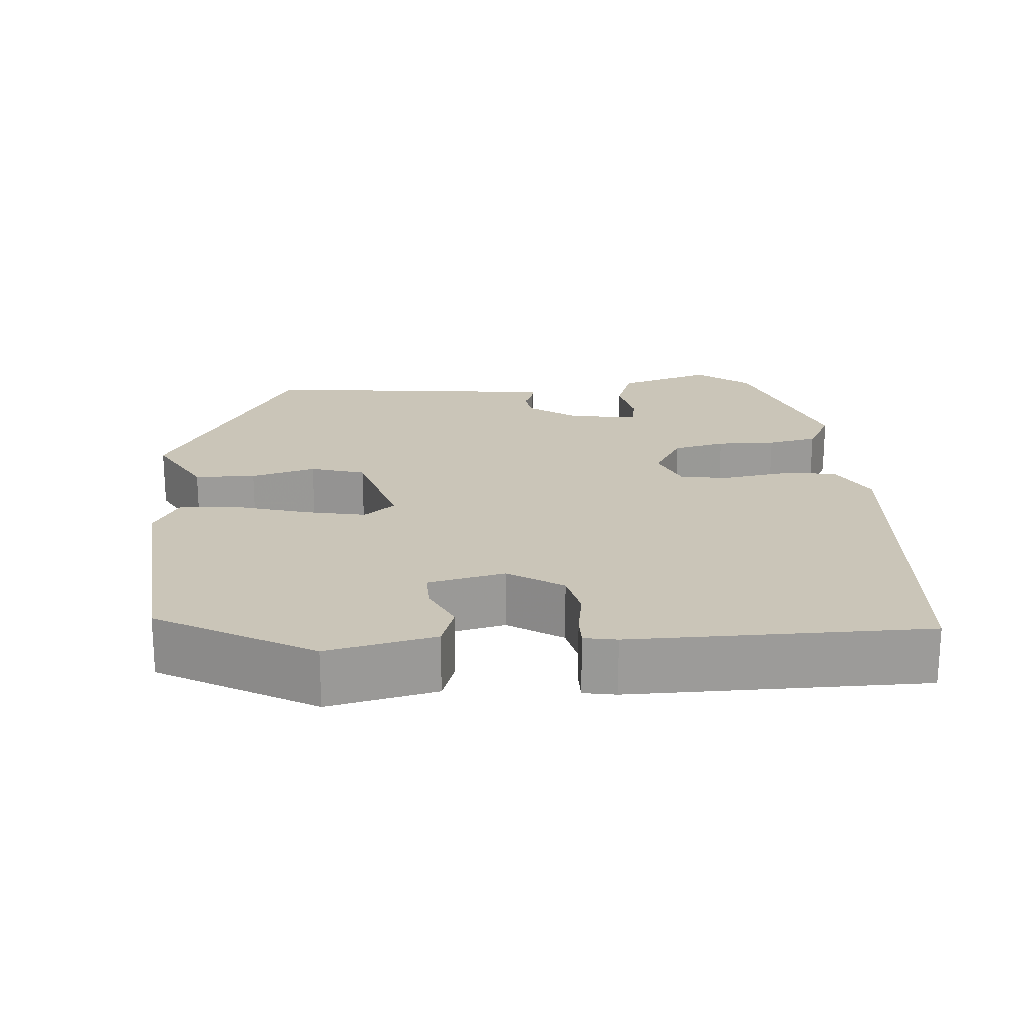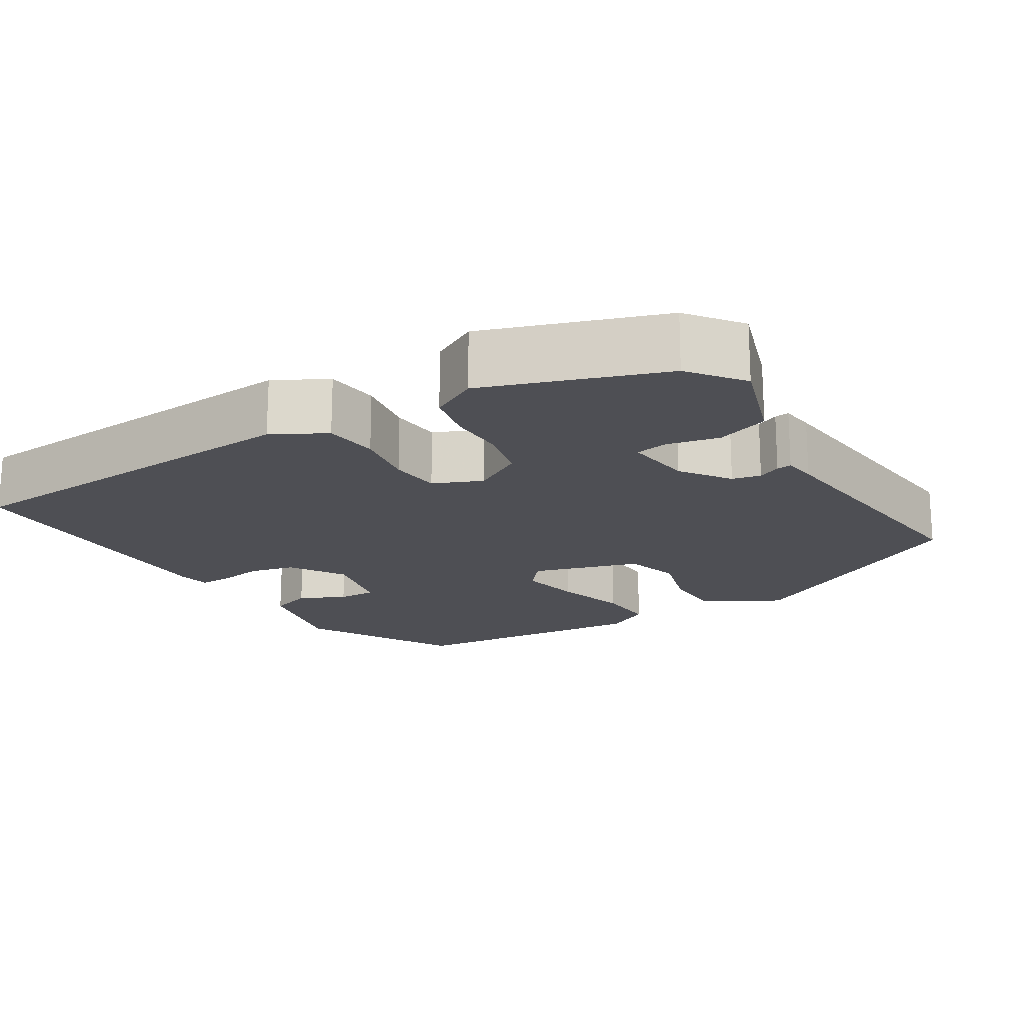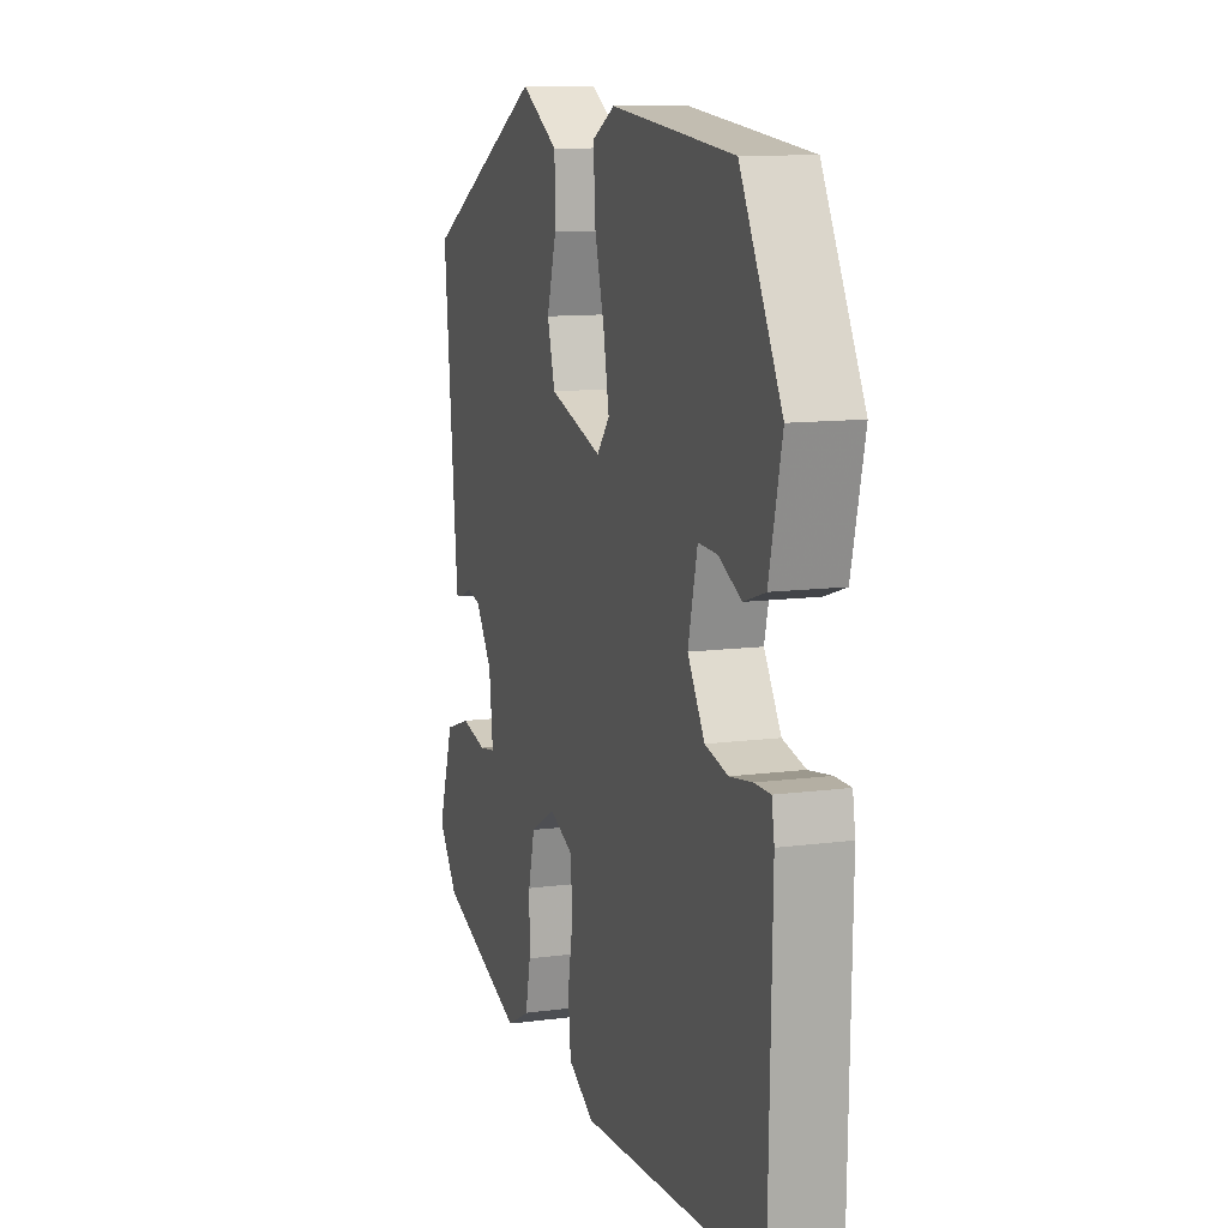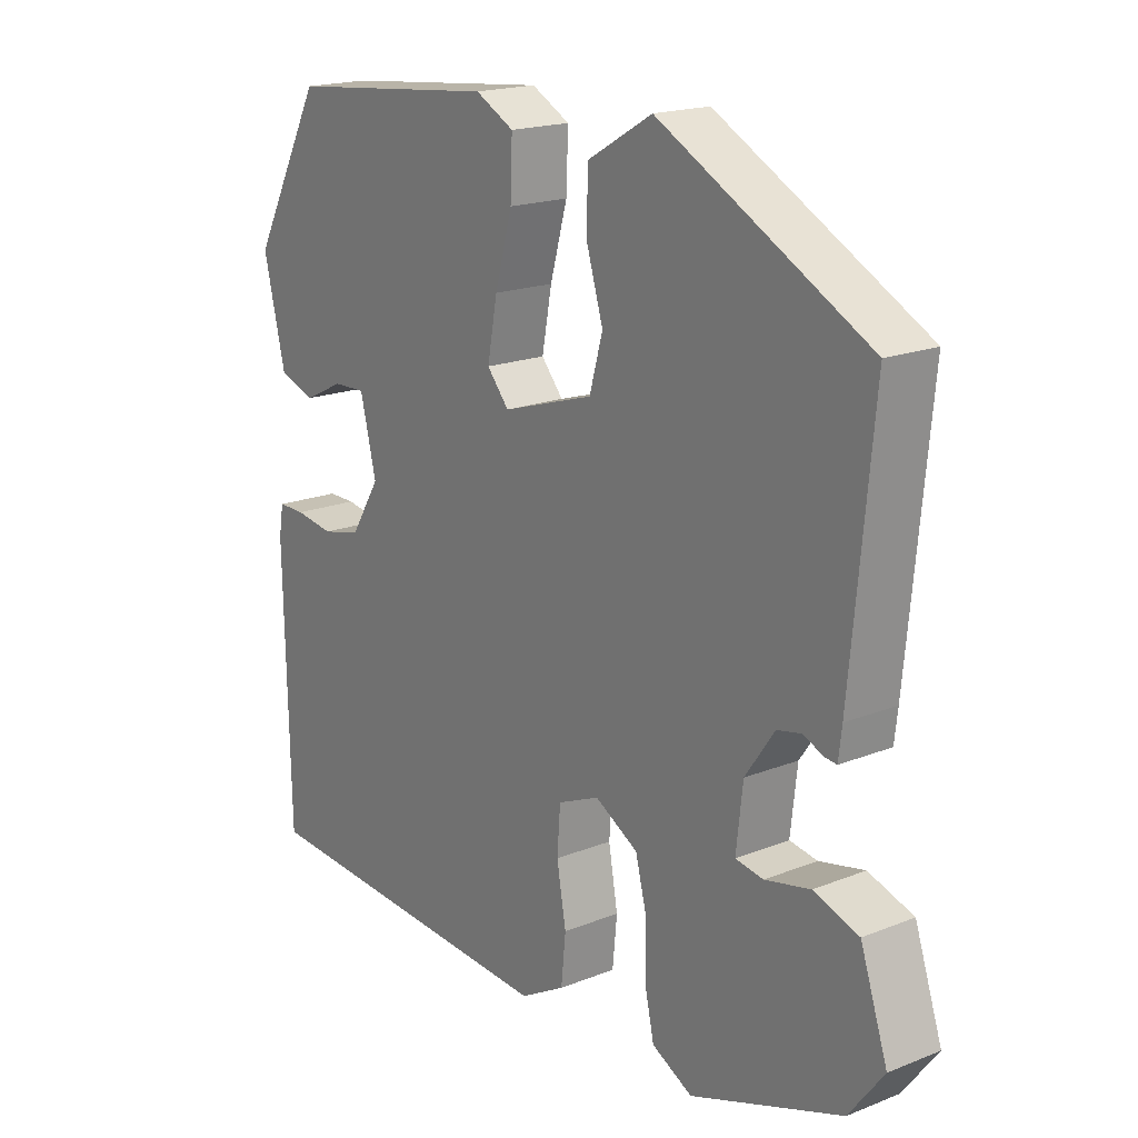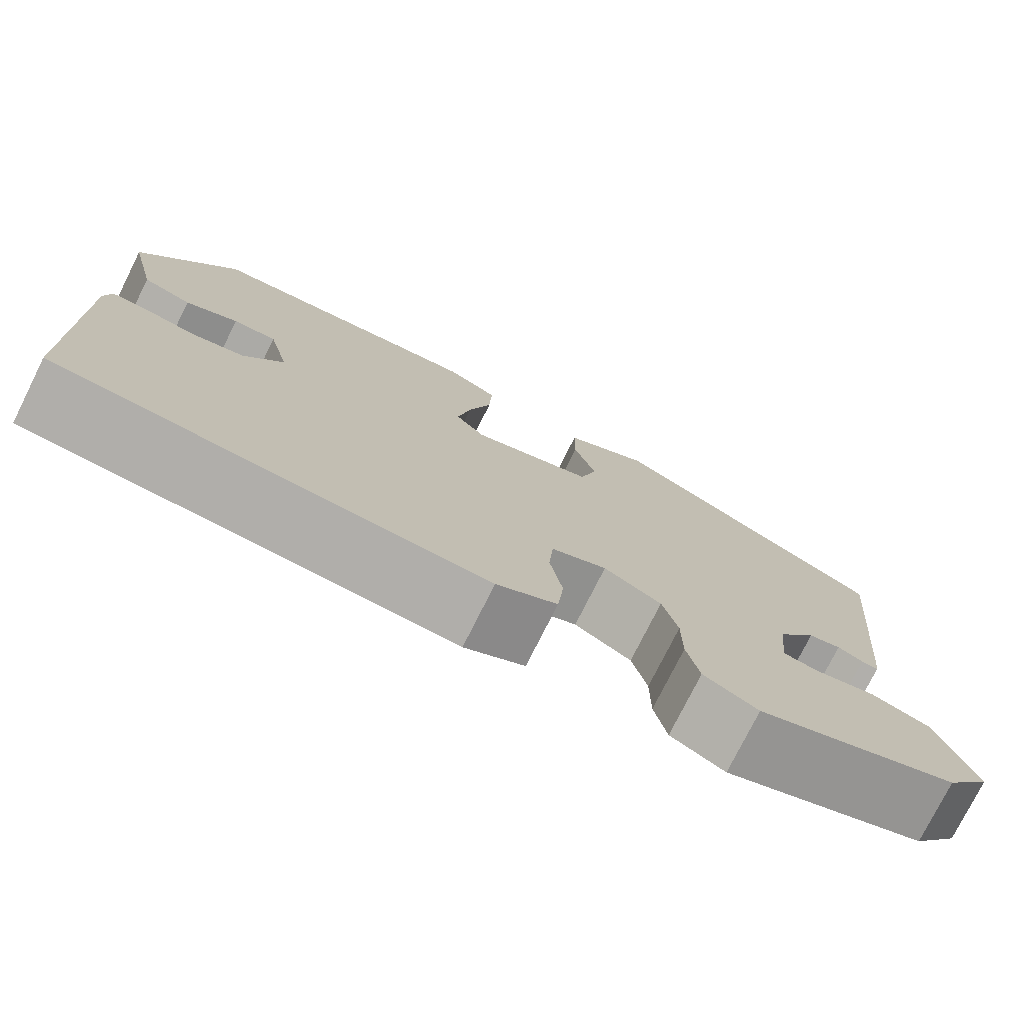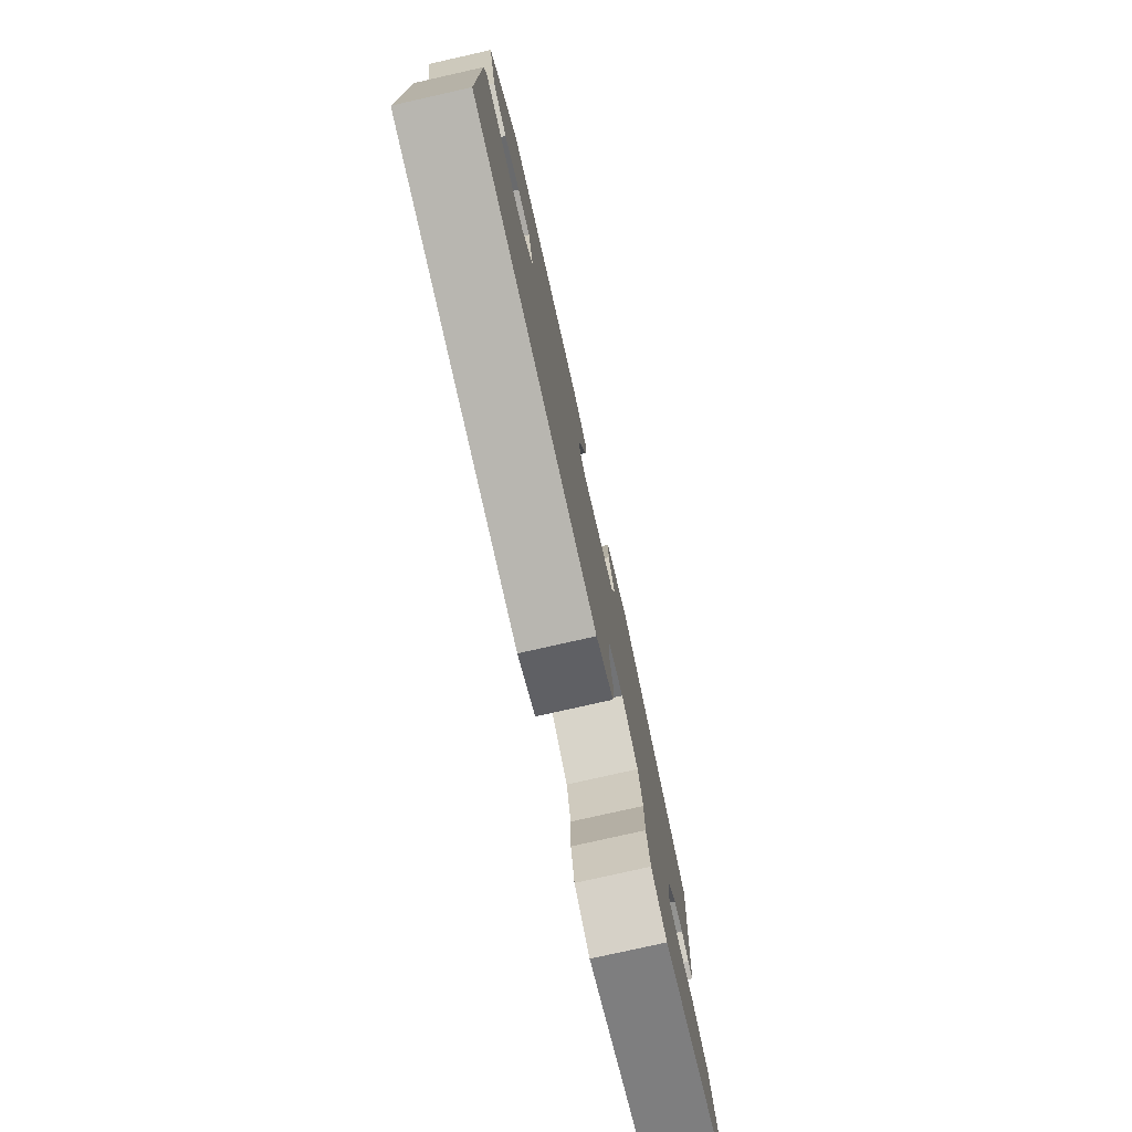
<metadata>
{"format":"obj","ext":"obj","renderer":"f3d","projection":"perspective","resolution":1024,"background":"white","views":[{"elev":20.5,"azim":86.4,"up":"+Y"},{"elev":-18.3,"azim":-147.9,"up":"+Y"},{"elev":11.2,"azim":71.9,"up":"+Z"},{"elev":18.5,"azim":-127.3,"up":"+Z"},{"elev":-76.7,"azim":153.4,"up":"+Z"},{"elev":-78.2,"azim":102.7,"up":"+Z"}]}
</metadata>
<code>
v 0.415 0.07 0.486
v 0.522 0.07 0.286
v 0.489 0.07 0.147
v 0.434 0.07 0.129
v 0.375 0.07 0.158
v 0.326 0.07 0.16
v 0.302 0.07 0.061
v 0.346 0.07 -0.01
v 0.405 0.07 -0.024
v 0.463 0.07 -0.015
v 0.504 0.07 -0.015
v 0.511 0.07 -0.057
v 0.503 0.07 -0.436
v 0.027 0.07 -0.464
v -0.041 0.07 -0.426
v -0.048 0.07 -0.356
v -0.034 0.07 -0.276
v -0.039 0.07 -0.21
v -0.102 0.07 -0.183
v -0.167 0.07 -0.22
v -0.184 0.07 -0.287
v -0.184 0.07 -0.363
v -0.198 0.07 -0.427
v -0.259 0.07 -0.459
v -0.487 0.07 -0.378
v -0.539 0.07 -0.309
v -0.498 0.07 -0.187
v -0.43 0.07 -0.164
v -0.362 0.07 -0.179
v -0.32 0.07 -0.172
v -0.33 0.07 -0.084
v -0.374 0.07 -0.021
v -0.411 0.07 -0.013
v -0.44 0.07 -0.026
v -0.459 0.07 -0.028
v -0.464 0.07 0.015
v -0.497 0.07 0.361
v -0.182 0.07 0.531
v -0.084 0.07 0.474
v -0.083 0.07 0.395
v -0.108 0.07 0.312
v -0.088 0.07 0.241
v 0.05 0.07 0.198
v 0.083 0.07 0.237
v 0.068 0.07 0.317
v 0.042 0.07 0.41
v 0.039 0.07 0.487
v 0.097 0.07 0.518
v 0.415 0 0.486
v 0.522 0 0.286
v 0.489 0 0.147
v 0.434 0 0.129
v 0.375 0 0.158
v 0.326 0 0.16
v 0.302 0 0.061
v 0.346 0 -0.01
v 0.405 0 -0.024
v 0.463 0 -0.015
v 0.504 0 -0.015
v 0.511 0 -0.057
v 0.503 0 -0.436
v 0.027 0 -0.464
v -0.041 0 -0.426
v -0.048 0 -0.356
v -0.034 0 -0.276
v -0.039 0 -0.21
v -0.102 0 -0.183
v -0.167 0 -0.22
v -0.184 0 -0.287
v -0.184 0 -0.363
v -0.198 0 -0.427
v -0.259 0 -0.459
v -0.487 0 -0.378
v -0.539 0 -0.309
v -0.498 0 -0.187
v -0.43 0 -0.164
v -0.362 0 -0.179
v -0.32 0 -0.172
v -0.33 0 -0.084
v -0.374 0 -0.021
v -0.411 0 -0.013
v -0.44 0 -0.026
v -0.459 0 -0.028
v -0.464 0 0.015
v -0.497 0 0.361
v -0.182 0 0.531
v -0.084 0 0.474
v -0.083 0 0.395
v -0.108 0 0.312
v -0.088 0 0.241
v 0.05 0 0.198
v 0.083 0 0.237
v 0.068 0 0.317
v 0.042 0 0.41
v 0.039 0 0.487
v 0.097 0 0.518
f 3 4 5
f 2 3 5
f 1 2 5
f 48 1 5
f 47 48 5
f 46 47 5
f 45 46 5
f 44 45 5 6
f 43 44 6 7
f 42 43 7 8
f 39 40 41
f 38 39 41
f 37 38 41
f 36 37 41
f 35 36 41
f 34 35 41
f 33 34 41
f 32 33 41 42
f 31 32 42 8
f 27 28 29
f 26 27 29
f 25 26 29
f 24 25 29
f 23 24 29
f 22 23 29
f 21 22 29
f 20 21 29 30
f 19 20 30 31
f 15 16 17
f 14 15 17
f 13 14 17
f 12 13 17
f 11 12 17
f 10 11 17
f 9 10 17
f 9 17 18
f 18 19 31
f 9 18 31
f 8 9 31
f 53 52 51
f 53 51 50
f 53 50 49
f 53 49 96
f 53 96 95
f 53 95 94
f 53 94 93
f 54 53 93 92
f 55 54 92 91
f 56 55 91 90
f 89 88 87
f 89 87 86
f 89 86 85
f 89 85 84
f 89 84 83
f 89 83 82
f 89 82 81
f 90 89 81 80
f 56 90 80 79
f 77 76 75
f 77 75 74
f 77 74 73
f 77 73 72
f 77 72 71
f 77 71 70
f 77 70 69
f 78 77 69 68
f 79 78 68 67
f 65 64 63
f 65 63 62
f 65 62 61
f 65 61 60
f 65 60 59
f 65 59 58
f 65 58 57
f 66 65 57
f 79 67 66
f 79 66 57
f 79 57 56
f 1 49 50 2
f 2 50 51 3
f 3 51 52 4
f 4 52 53 5
f 5 53 54 6
f 6 54 55 7
f 7 55 56 8
f 8 56 57 9
f 9 57 58 10
f 10 58 59 11
f 11 59 60 12
f 12 60 61 13
f 13 61 62 14
f 14 62 63 15
f 15 63 64 16
f 16 64 65 17
f 17 65 66 18
f 18 66 67 19
f 19 67 68 20
f 20 68 69 21
f 21 69 70 22
f 22 70 71 23
f 23 71 72 24
f 24 72 73 25
f 25 73 74 26
f 26 74 75 27
f 27 75 76 28
f 28 76 77 29
f 29 77 78 30
f 30 78 79 31
f 31 79 80 32
f 32 80 81 33
f 33 81 82 34
f 34 82 83 35
f 35 83 84 36
f 36 84 85 37
f 37 85 86 38
f 38 86 87 39
f 39 87 88 40
f 40 88 89 41
f 41 89 90 42
f 42 90 91 43
f 43 91 92 44
f 44 92 93 45
f 45 93 94 46
f 46 94 95 47
f 47 95 96 48
f 48 96 49 1

</code>
